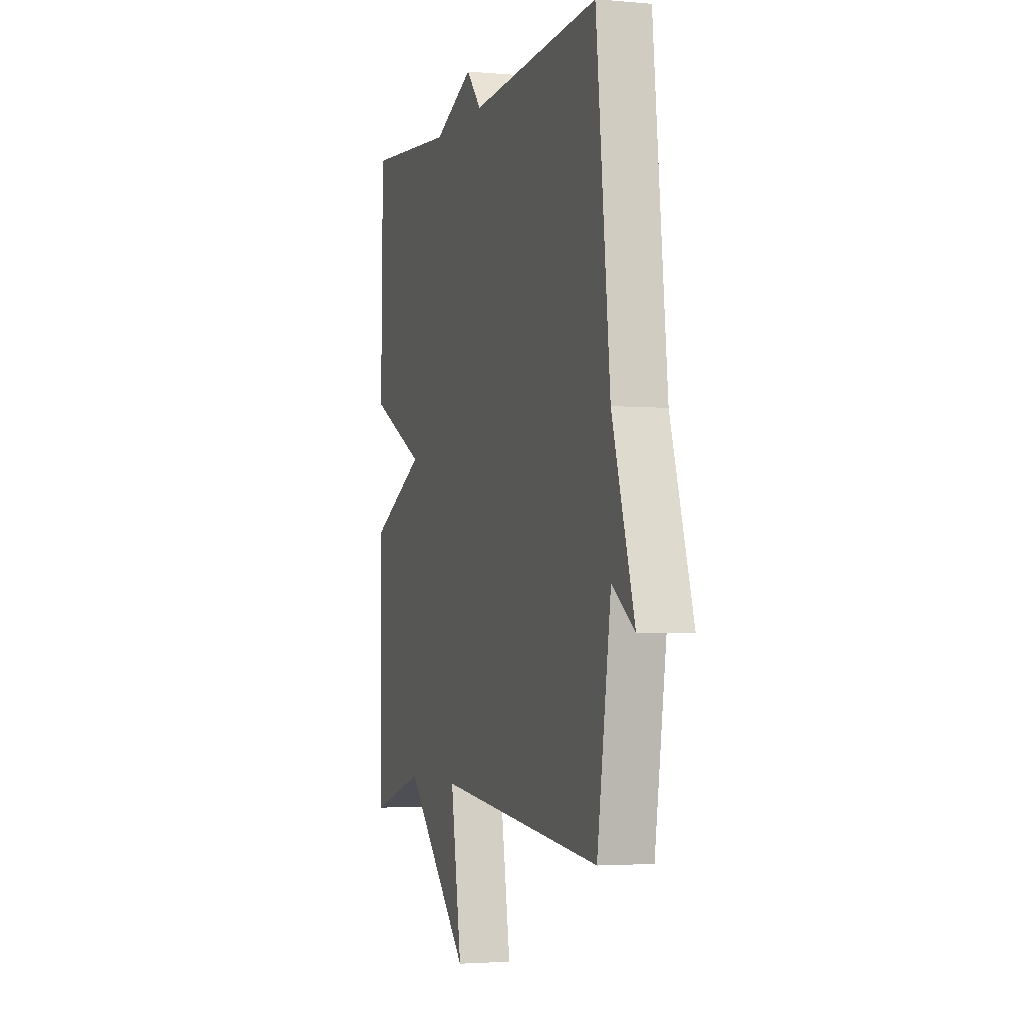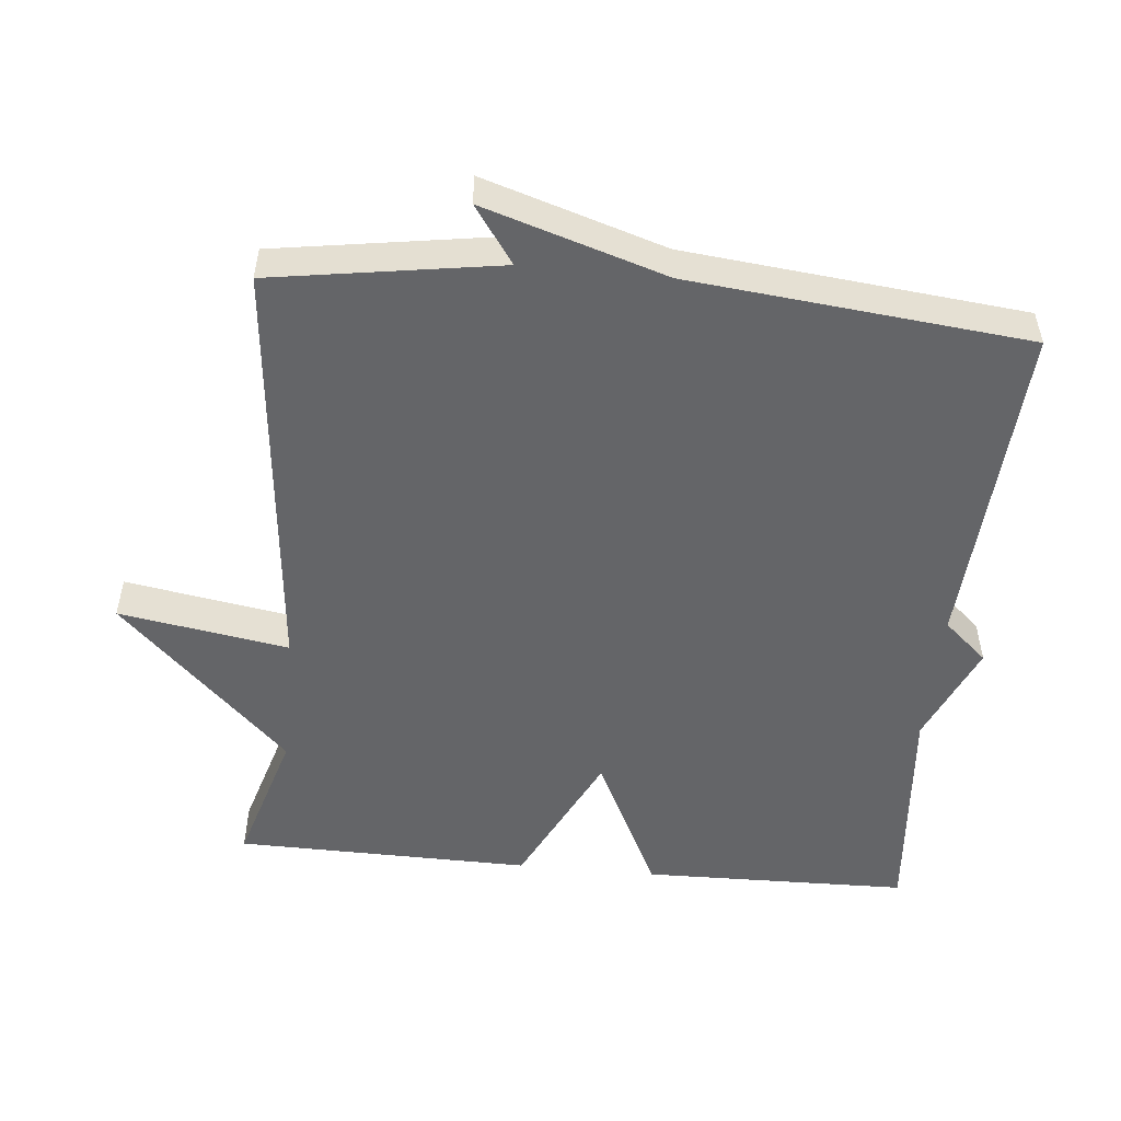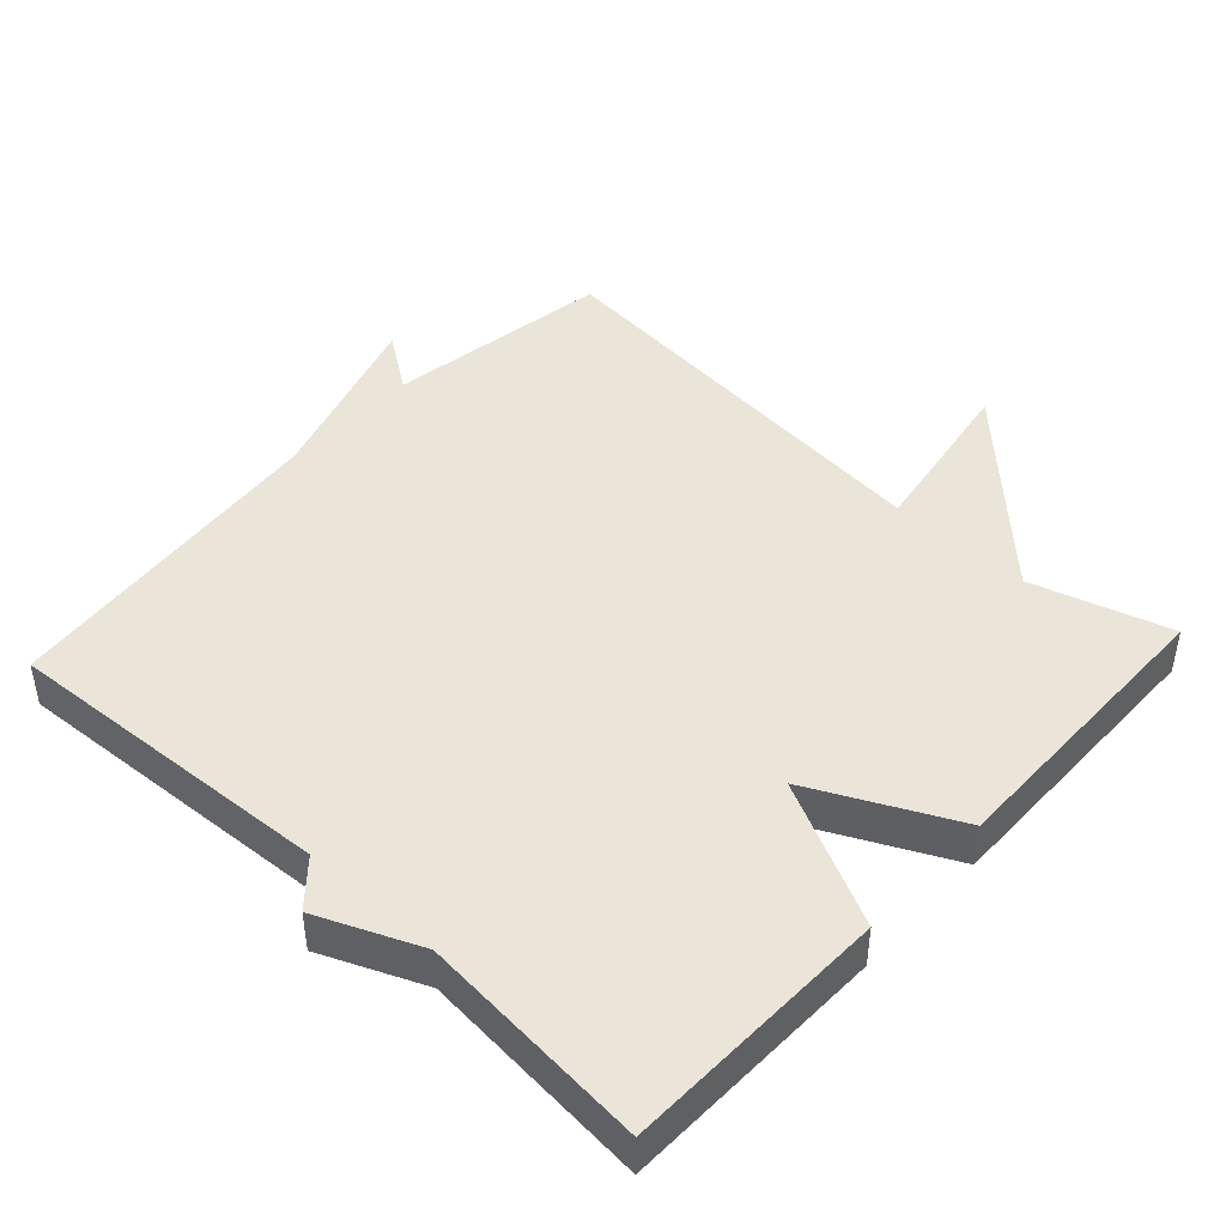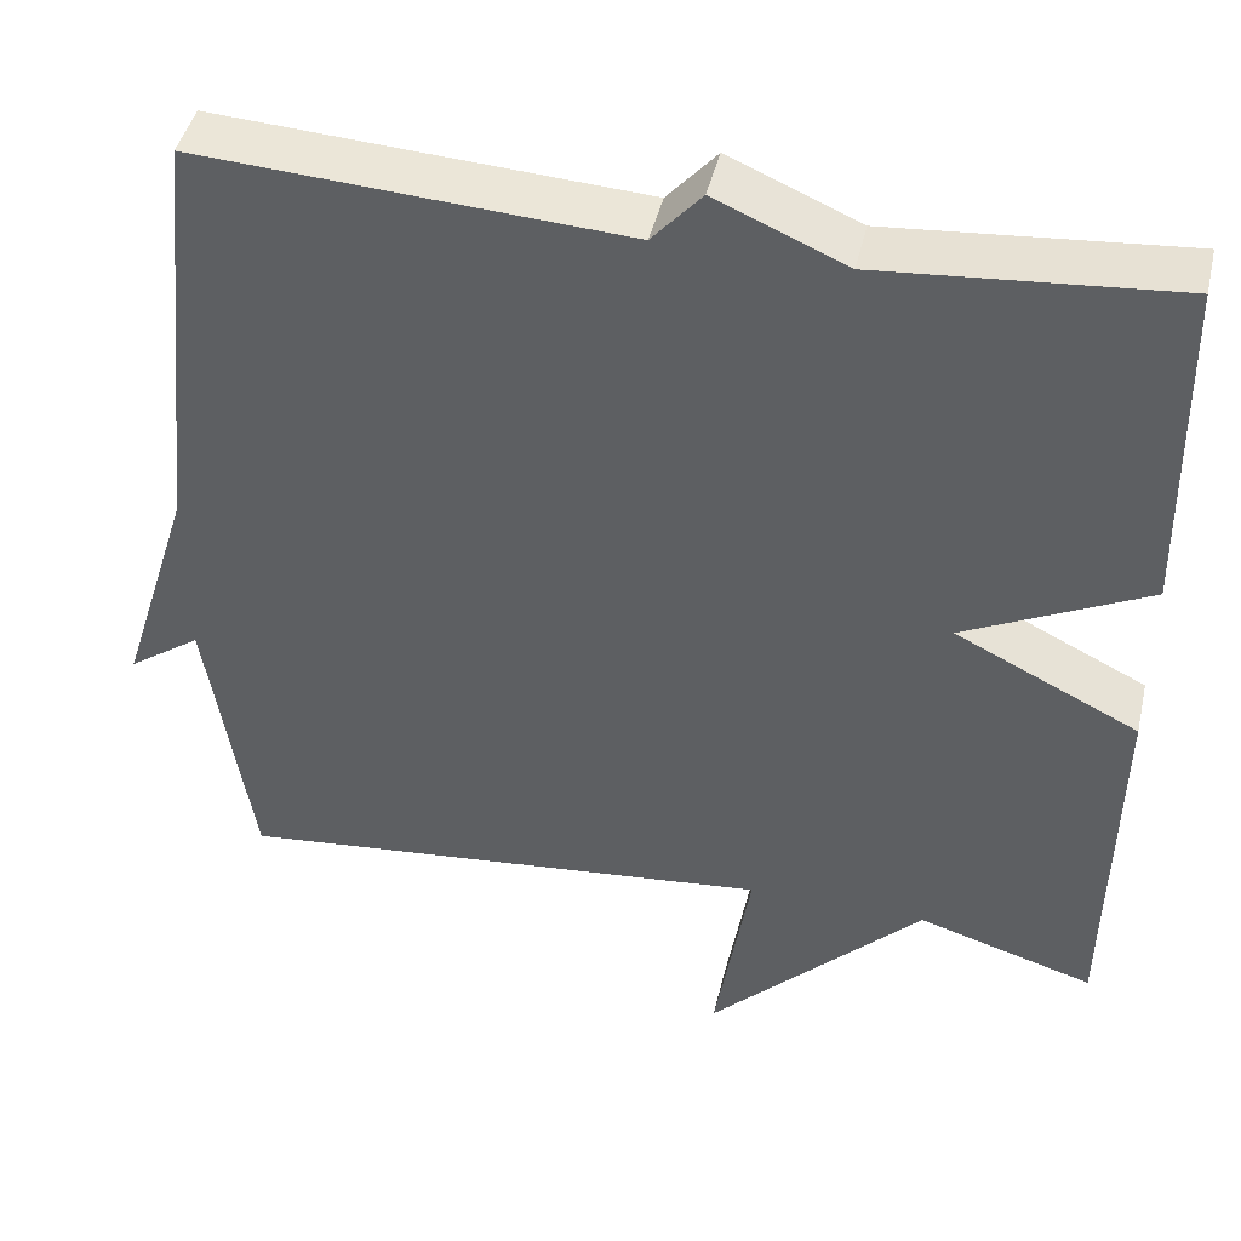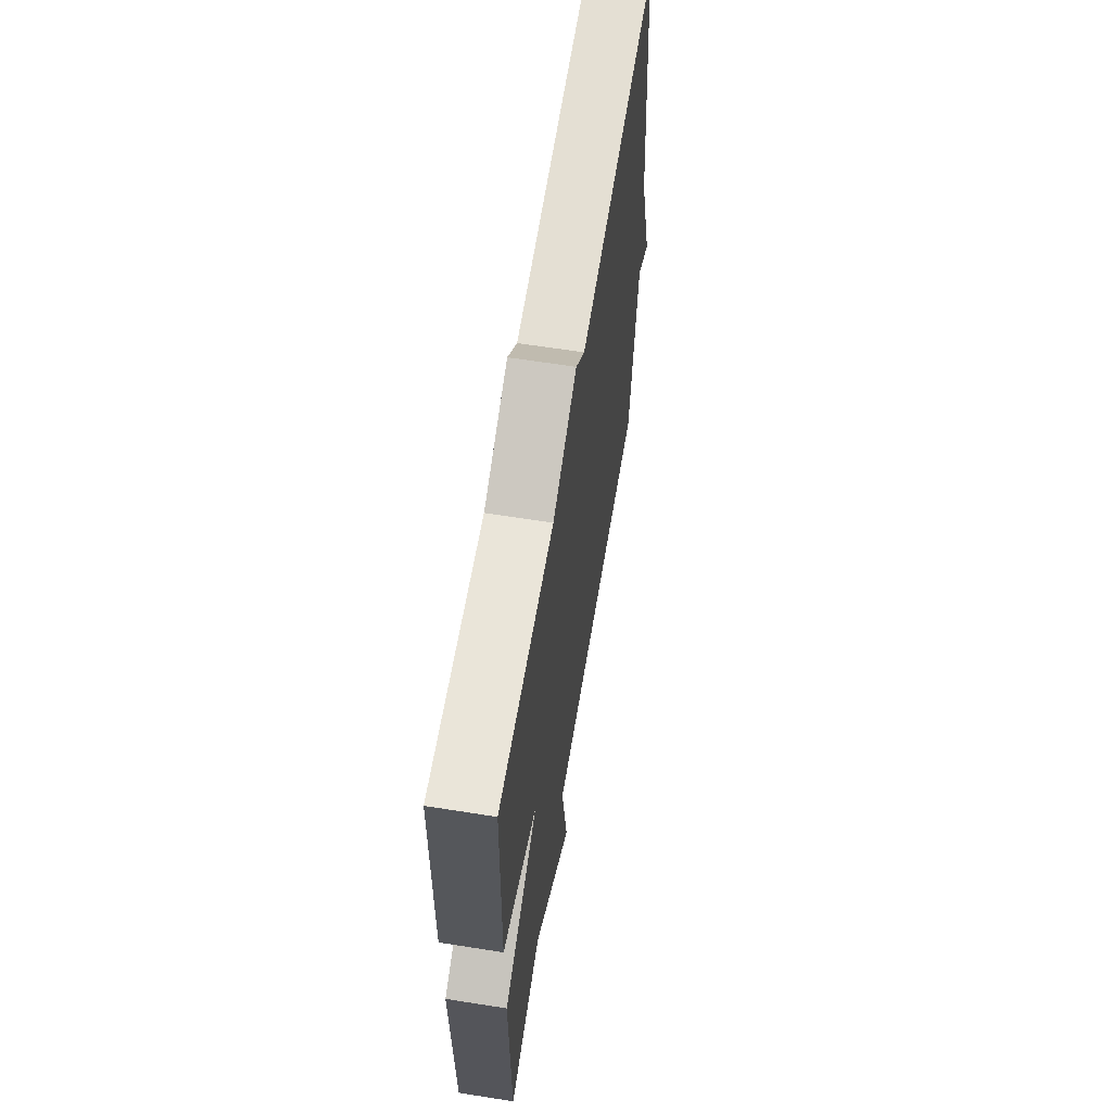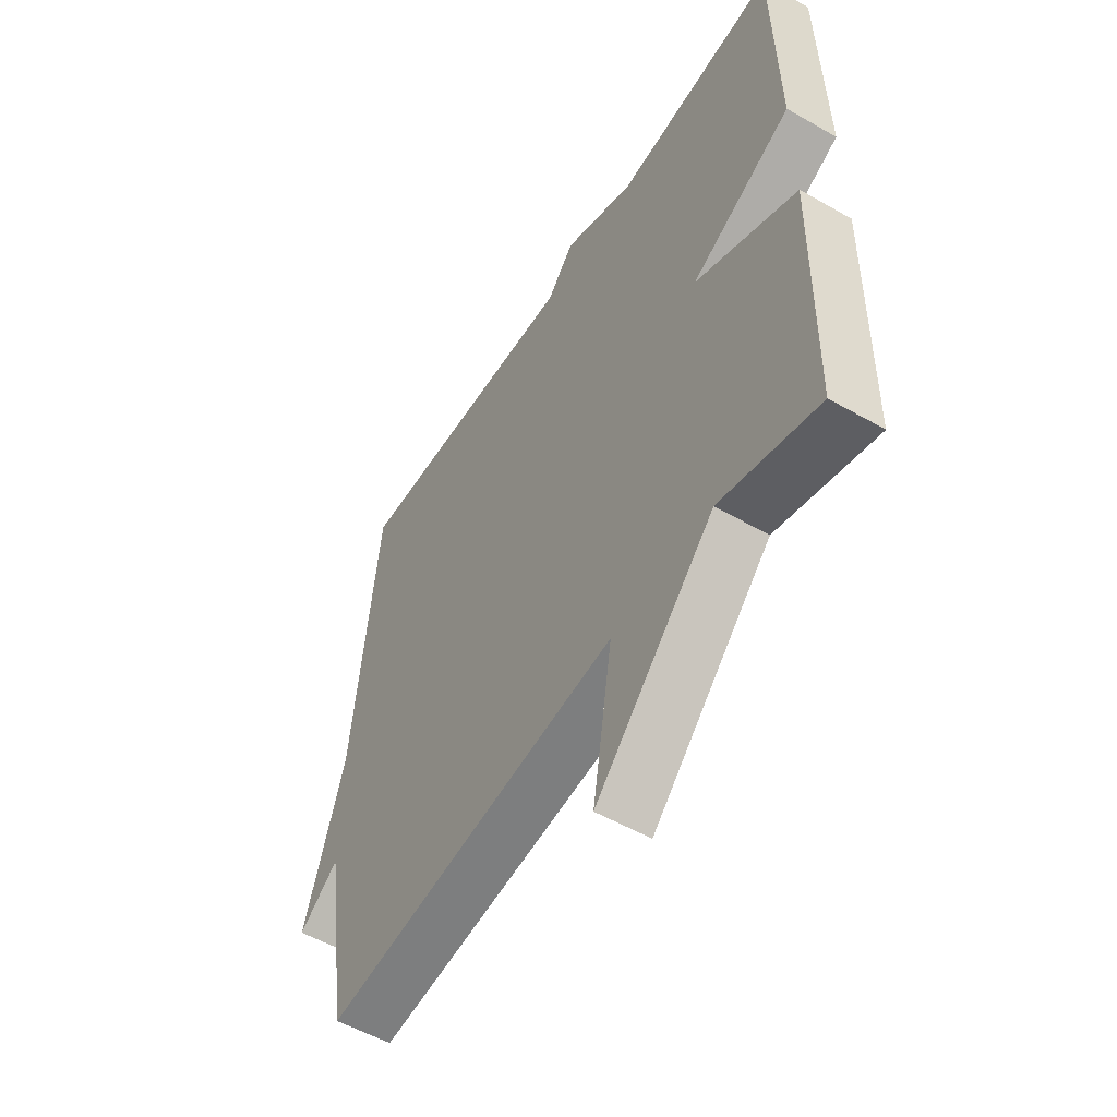
<metadata>
{"format":"obj","ext":"obj","renderer":"f3d","projection":"perspective","resolution":1024,"background":"white","views":[{"elev":-3.0,"azim":-107.3,"up":"+Z"},{"elev":-51.5,"azim":-95.5,"up":"+Y"},{"elev":44.8,"azim":42.7,"up":"+Y"},{"elev":44.1,"azim":13.1,"up":"+Z"},{"elev":63.3,"azim":99.1,"up":"+Z"},{"elev":-54.3,"azim":58.7,"up":"+Z"}]}
</metadata>
<code>
v 0.5 0.07 0.5
v 0.507 0.07 0.121
v 0.303 0.07 0.021
v 0.507 0.07 -0.079
v 0.5 0.07 -0.5
v 0.303 0.07 -0.441
v 0.063 0.07 -0.682
v 0.103 0.07 -0.441
v -0.5 0.07 -0.5
v -0.55 0.07 -0.179
v -0.631 0.07 -0.236
v -0.55 0.07 0.021
v -0.5 0.07 0.5
v -0.027 0.07 0.472
v 0.028 0.07 0.534
v 0.173 0.07 0.472
v 0.5 0 0.5
v 0.507 0 0.121
v 0.303 0 0.021
v 0.507 0 -0.079
v 0.5 0 -0.5
v 0.303 0 -0.441
v 0.063 0 -0.682
v 0.103 0 -0.441
v -0.5 0 -0.5
v -0.55 0 -0.179
v -0.631 0 -0.236
v -0.55 0 0.021
v -0.5 0 0.5
v -0.027 0 0.472
v 0.028 0 0.534
v 0.173 0 0.472
f 14 15 16
f 12 13 14
f 12 14 16
f 11 12 16
f 10 11 16
f 10 16 1
f 9 10 1
f 8 9 1
f 6 7 8
f 3 4 5 6
f 3 6 8
f 1 2 3
f 1 3 8
f 32 31 30
f 30 29 28
f 32 30 28
f 32 28 27
f 32 27 26
f 17 32 26
f 17 26 25
f 17 25 24
f 24 23 22
f 22 21 20 19
f 24 22 19
f 19 18 17
f 24 19 17
f 1 17 18 2
f 2 18 19 3
f 3 19 20 4
f 4 20 21 5
f 5 21 22 6
f 6 22 23 7
f 7 23 24 8
f 8 24 25 9
f 9 25 26 10
f 10 26 27 11
f 11 27 28 12
f 12 28 29 13
f 13 29 30 14
f 14 30 31 15
f 15 31 32 16
f 16 32 17 1

</code>
